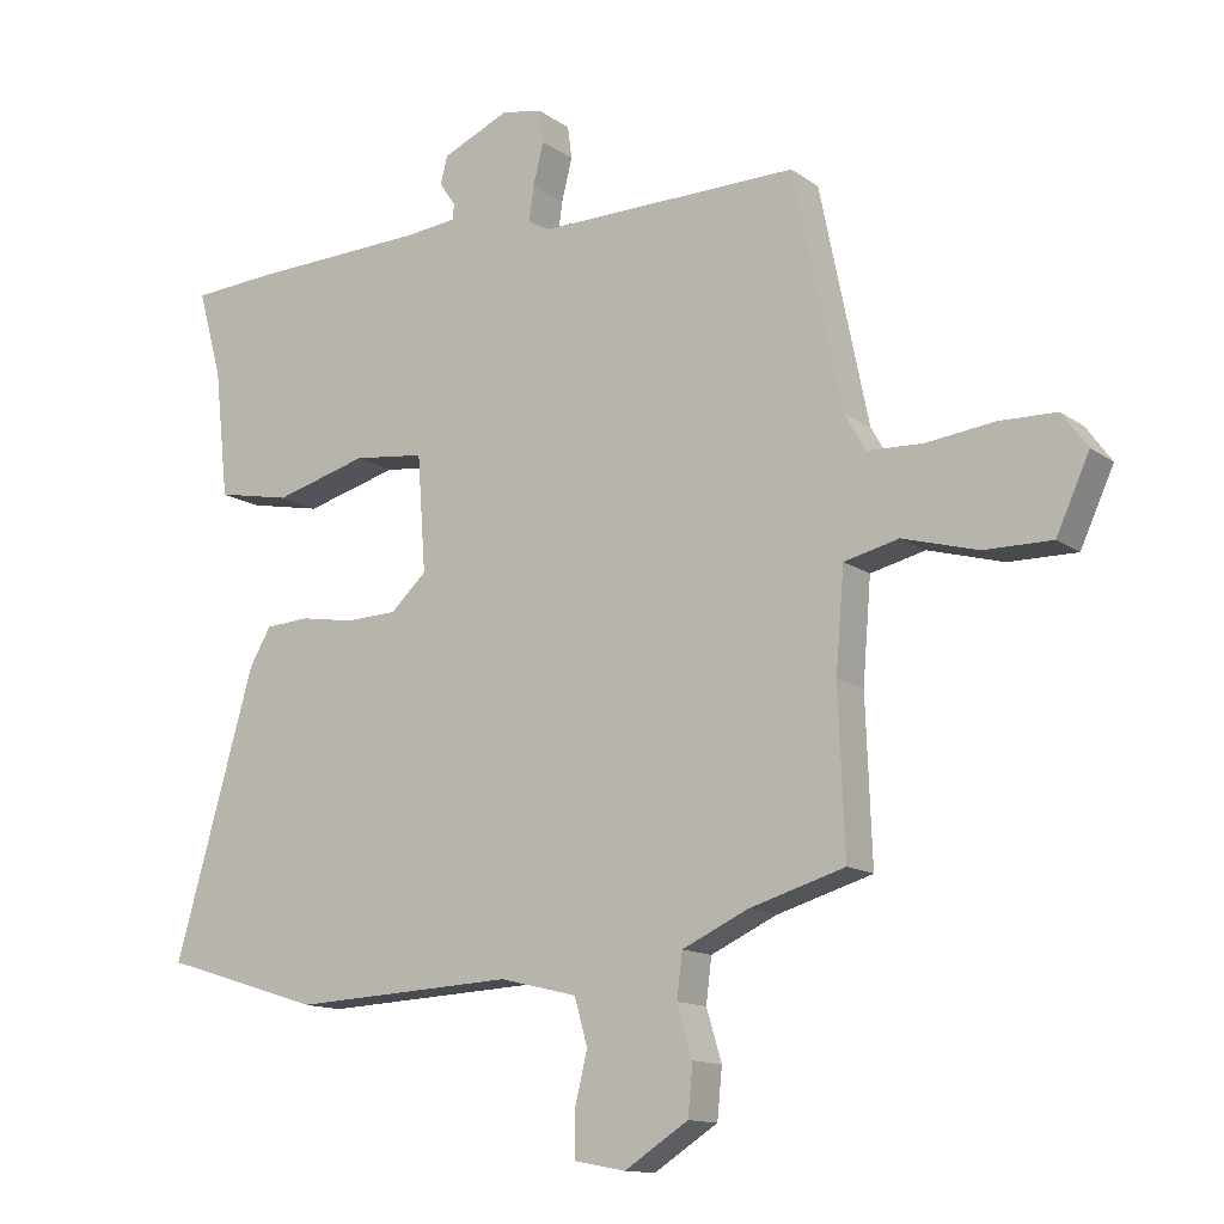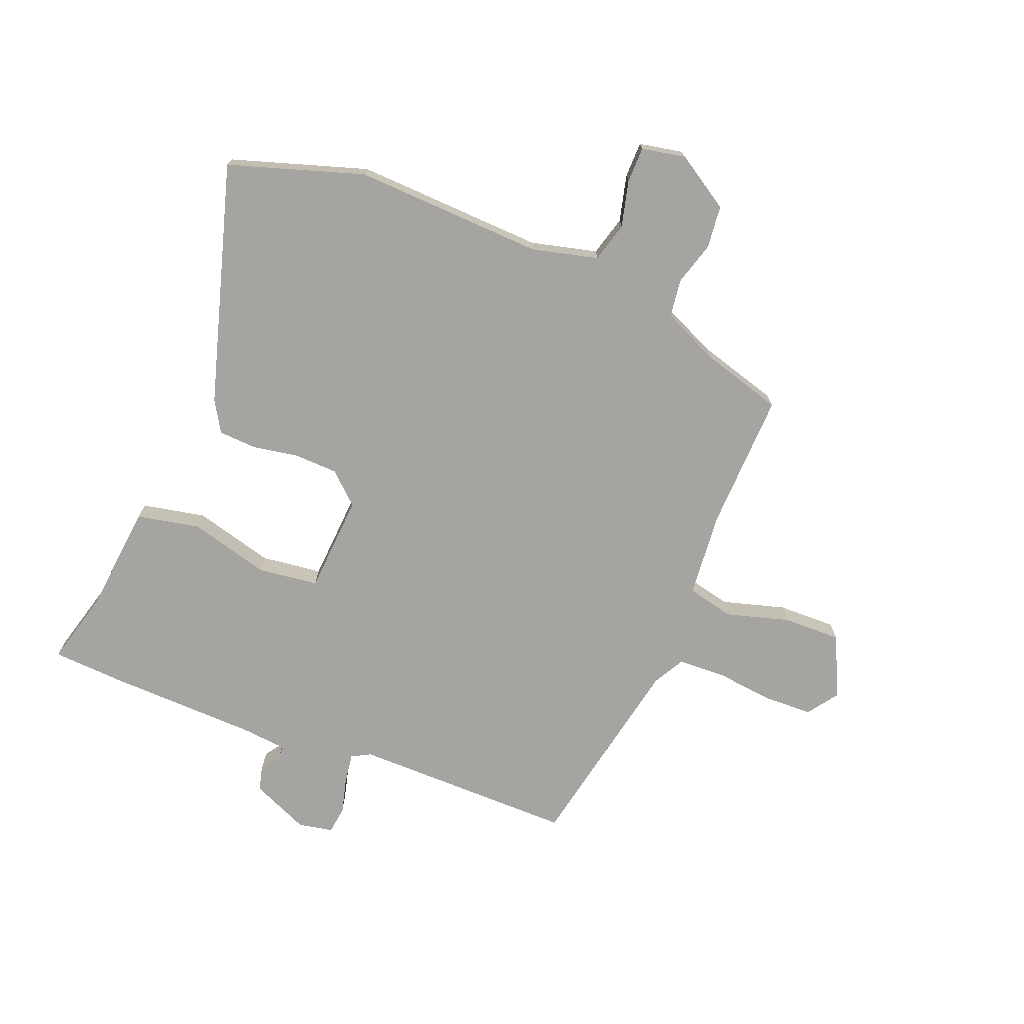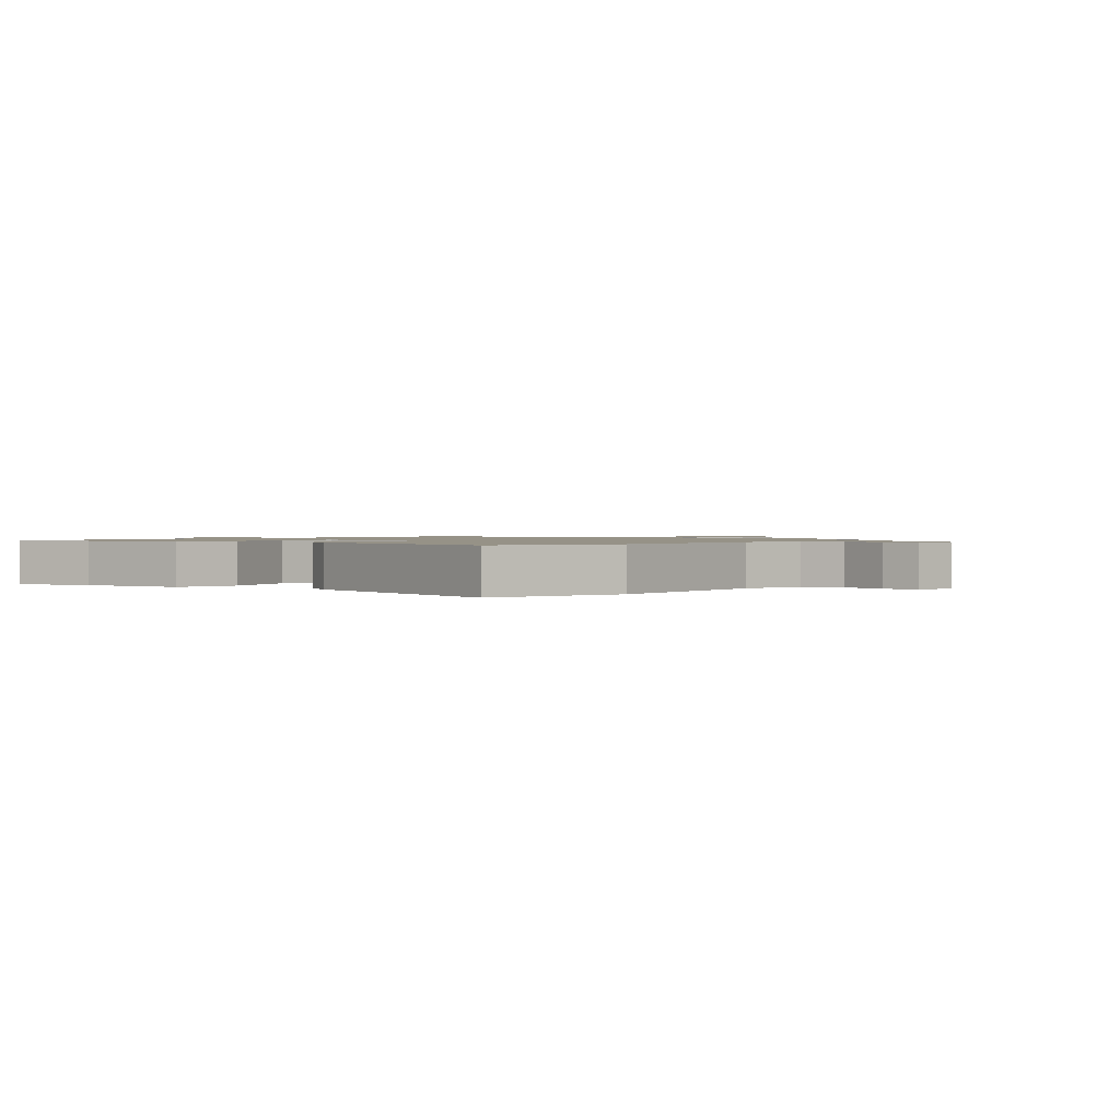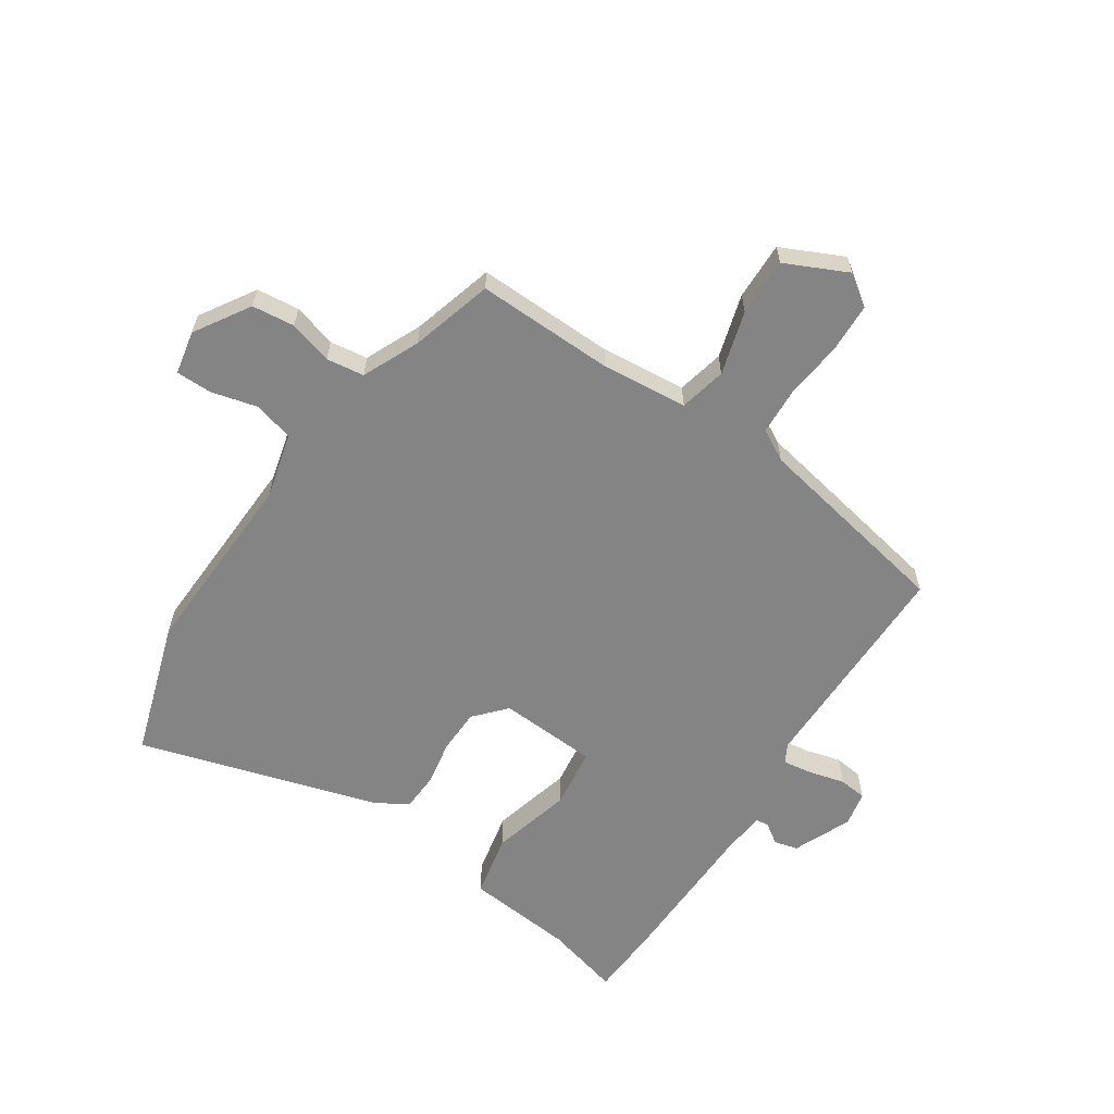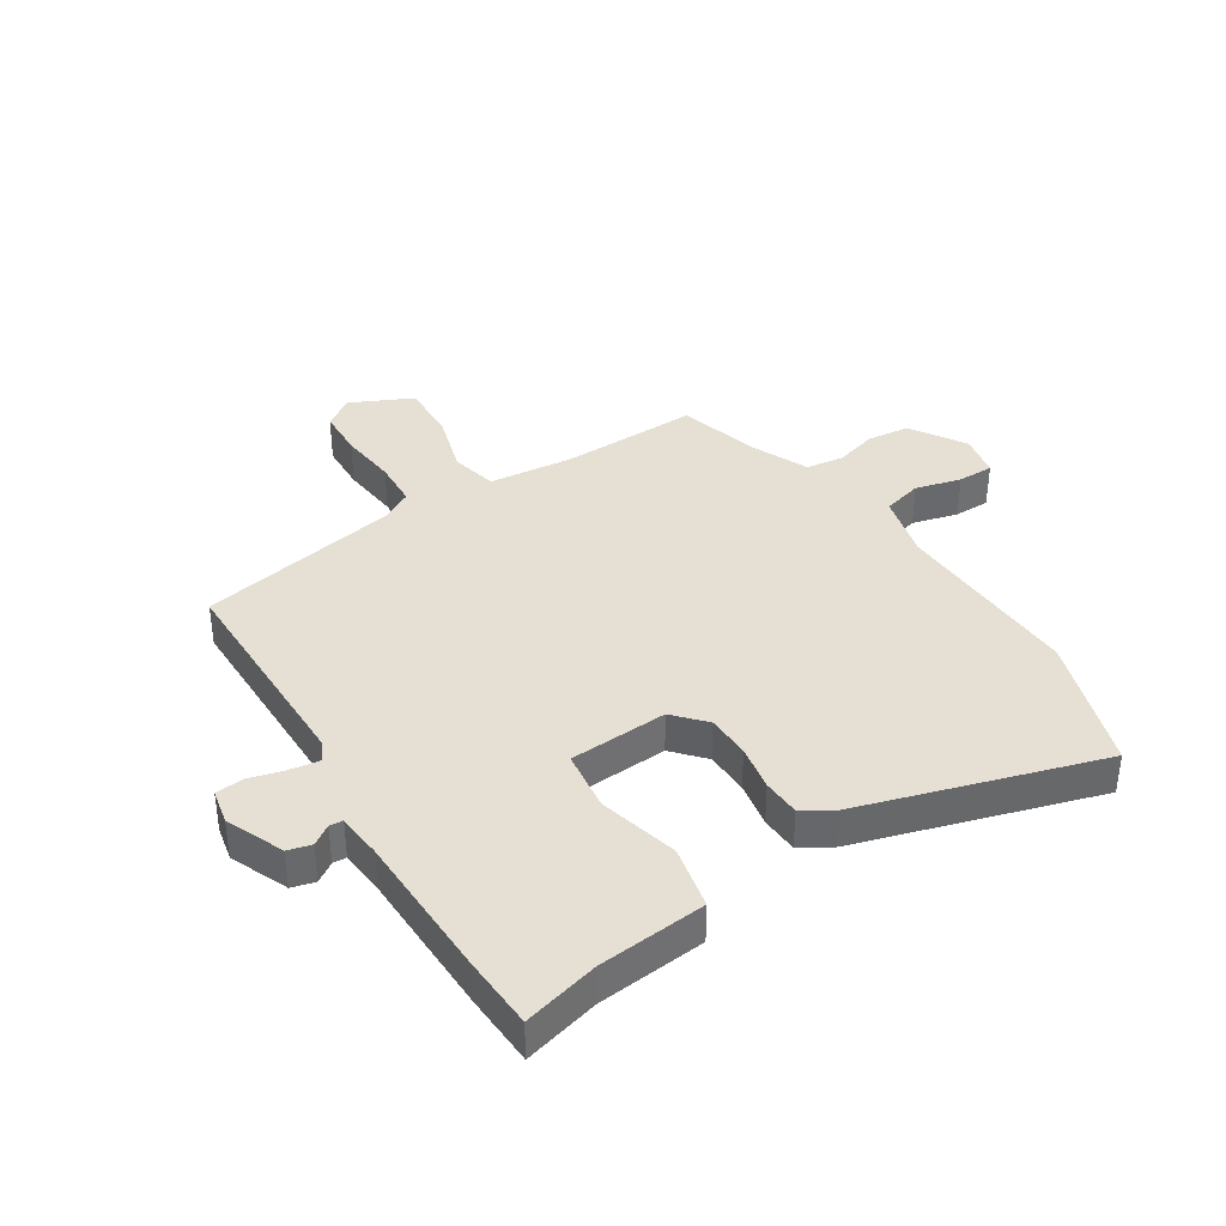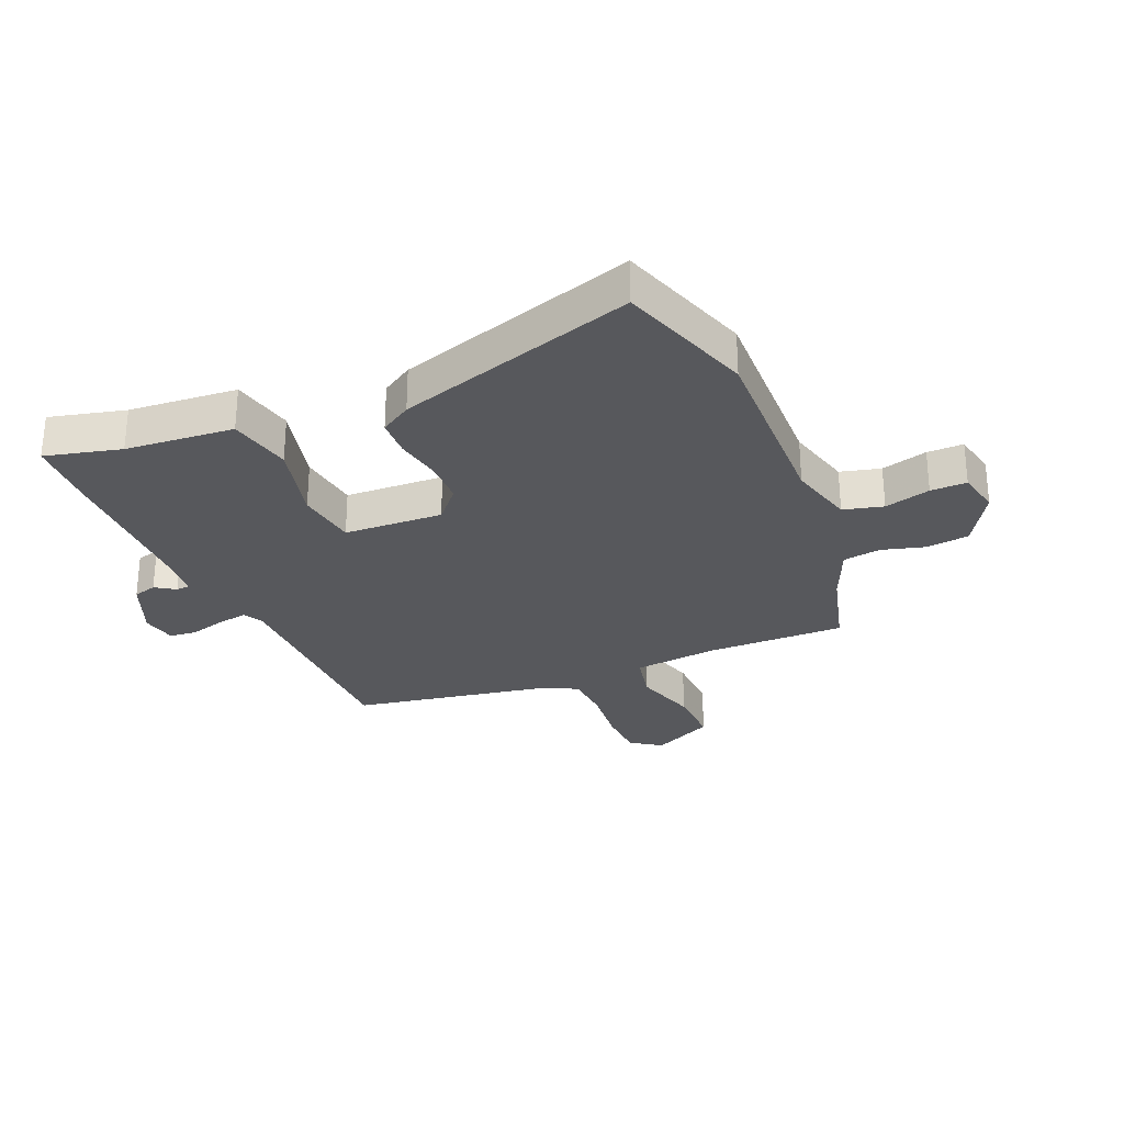
<metadata>
{"format":"obj","ext":"obj","renderer":"f3d","projection":"perspective","resolution":1024,"background":"white","views":[{"elev":-13.1,"azim":-147.0,"up":"+Z"},{"elev":-73.2,"azim":158.7,"up":"+Y"},{"elev":1.1,"azim":128.5,"up":"+Y"},{"elev":-61.5,"azim":-122.9,"up":"+Y"},{"elev":37.9,"azim":58.4,"up":"+Y"},{"elev":-28.6,"azim":114.4,"up":"+Y"}]}
</metadata>
<code>
v 0.567 0.07 -0.479
v 0.338 0.07 -0.55
v 0.017 0.07 -0.534
v -0.095 0.07 -0.561
v -0.114 0.07 -0.628
v -0.095 0.07 -0.706
v -0.096 0.07 -0.767
v -0.17 0.07 -0.781
v -0.262 0.07 -0.722
v -0.269 0.07 -0.65
v -0.247 0.07 -0.577
v -0.255 0.07 -0.513
v -0.35 0.07 -0.469
v -0.488 0.07 -0.428
v -0.479 0.07 -0.195
v -0.491 0.07 -0.05
v -0.57 0.07 -0.031
v -0.678 0.07 -0.061
v -0.776 0.07 -0.062
v -0.824 0.07 0.043
v -0.787 0.07 0.094
v -0.704 0.07 0.096
v -0.606 0.07 0.084
v -0.526 0.07 0.087
v -0.496 0.07 0.14
v -0.426 0.07 0.479
v -0.049 0.07 0.474
v -0.017 0.07 0.491
v -0.024 0.07 0.542
v -0.039 0.07 0.602
v -0.033 0.07 0.649
v 0.026 0.07 0.66
v 0.123 0.07 0.617
v 0.133 0.07 0.577
v 0.11 0.07 0.544
v 0.111 0.07 0.521
v 0.189 0.07 0.513
v 0.442 0.07 0.504
v 0.564 0.07 0.496
v 0.529 0.07 0.369
v 0.509 0.07 0.186
v 0.402 0.07 0.165
v 0.267 0.07 0.202
v 0.164 0.07 0.19
v 0.152 0.07 0.023
v 0.204 0.07 -0.025
v 0.278 0.07 -0.028
v 0.356 0.07 -0.015
v 0.42 0.07 -0.019
v 0.451 0.07 -0.072
v 0.567 0 -0.479
v 0.338 0 -0.55
v 0.017 0 -0.534
v -0.095 0 -0.561
v -0.114 0 -0.628
v -0.095 0 -0.706
v -0.096 0 -0.767
v -0.17 0 -0.781
v -0.262 0 -0.722
v -0.269 0 -0.65
v -0.247 0 -0.577
v -0.255 0 -0.513
v -0.35 0 -0.469
v -0.488 0 -0.428
v -0.479 0 -0.195
v -0.491 0 -0.05
v -0.57 0 -0.031
v -0.678 0 -0.061
v -0.776 0 -0.062
v -0.824 0 0.043
v -0.787 0 0.094
v -0.704 0 0.096
v -0.606 0 0.084
v -0.526 0 0.087
v -0.496 0 0.14
v -0.426 0 0.479
v -0.049 0 0.474
v -0.017 0 0.491
v -0.024 0 0.542
v -0.039 0 0.602
v -0.033 0 0.649
v 0.026 0 0.66
v 0.123 0 0.617
v 0.133 0 0.577
v 0.11 0 0.544
v 0.111 0 0.521
v 0.189 0 0.513
v 0.442 0 0.504
v 0.564 0 0.496
v 0.529 0 0.369
v 0.509 0 0.186
v 0.402 0 0.165
v 0.267 0 0.202
v 0.164 0 0.19
v 0.152 0 0.023
v 0.204 0 -0.025
v 0.278 0 -0.028
v 0.356 0 -0.015
v 0.42 0 -0.019
v 0.451 0 -0.072
f 1 2 3
f 50 1 3
f 49 50 3
f 48 49 3
f 47 48 3
f 46 47 3 4
f 45 46 4
f 44 45 4
f 40 41 42 43
f 40 43 44
f 39 40 44
f 38 39 44
f 37 38 44
f 36 37 44 4
f 33 34 35
f 32 33 35
f 31 32 35
f 30 31 35
f 29 30 35
f 28 29 35 36
f 36 4 5
f 28 36 5
f 27 28 5
f 25 26 27 5
f 21 22 23
f 20 21 23
f 19 20 23
f 18 19 23
f 17 18 23
f 16 17 23 24
f 13 14 15
f 12 13 15 16
f 9 10 11
f 8 9 11
f 7 8 11
f 6 7 11
f 5 6 11
f 5 11 12
f 16 24 25
f 12 16 25
f 5 12 25
f 53 52 51
f 53 51 100
f 53 100 99
f 53 99 98
f 53 98 97
f 54 53 97 96
f 54 96 95
f 54 95 94
f 93 92 91 90
f 94 93 90
f 94 90 89
f 94 89 88
f 94 88 87
f 54 94 87 86
f 85 84 83
f 85 83 82
f 85 82 81
f 85 81 80
f 85 80 79
f 86 85 79 78
f 55 54 86
f 55 86 78
f 55 78 77
f 55 77 76 75
f 73 72 71
f 73 71 70
f 73 70 69
f 73 69 68
f 73 68 67
f 74 73 67 66
f 65 64 63
f 66 65 63 62
f 61 60 59
f 61 59 58
f 61 58 57
f 61 57 56
f 61 56 55
f 62 61 55
f 75 74 66
f 75 66 62
f 75 62 55
f 1 51 52 2
f 2 52 53 3
f 3 53 54 4
f 4 54 55 5
f 5 55 56 6
f 6 56 57 7
f 7 57 58 8
f 8 58 59 9
f 9 59 60 10
f 10 60 61 11
f 11 61 62 12
f 12 62 63 13
f 13 63 64 14
f 14 64 65 15
f 15 65 66 16
f 16 66 67 17
f 17 67 68 18
f 18 68 69 19
f 19 69 70 20
f 20 70 71 21
f 21 71 72 22
f 22 72 73 23
f 23 73 74 24
f 24 74 75 25
f 25 75 76 26
f 26 76 77 27
f 27 77 78 28
f 28 78 79 29
f 29 79 80 30
f 30 80 81 31
f 31 81 82 32
f 32 82 83 33
f 33 83 84 34
f 34 84 85 35
f 35 85 86 36
f 36 86 87 37
f 37 87 88 38
f 38 88 89 39
f 39 89 90 40
f 40 90 91 41
f 41 91 92 42
f 42 92 93 43
f 43 93 94 44
f 44 94 95 45
f 45 95 96 46
f 46 96 97 47
f 47 97 98 48
f 48 98 99 49
f 49 99 100 50
f 50 100 51 1

</code>
